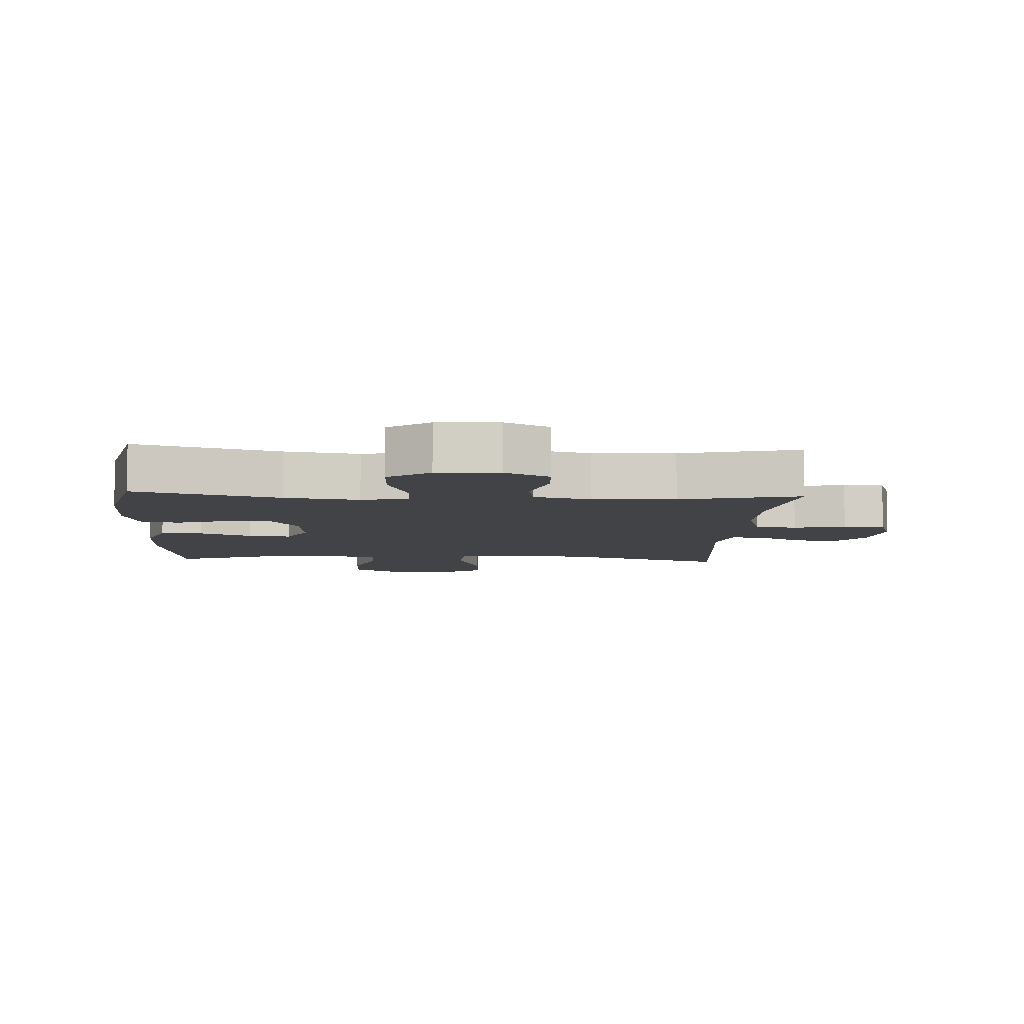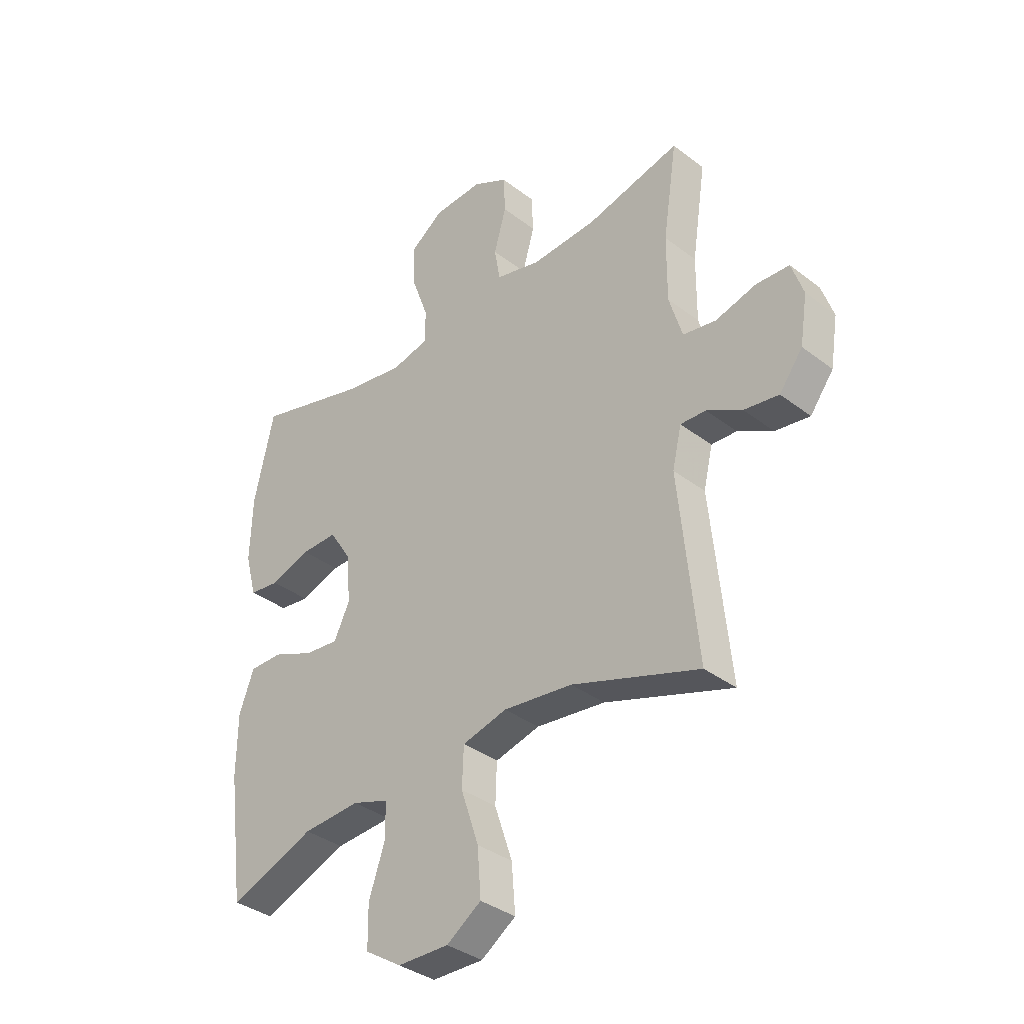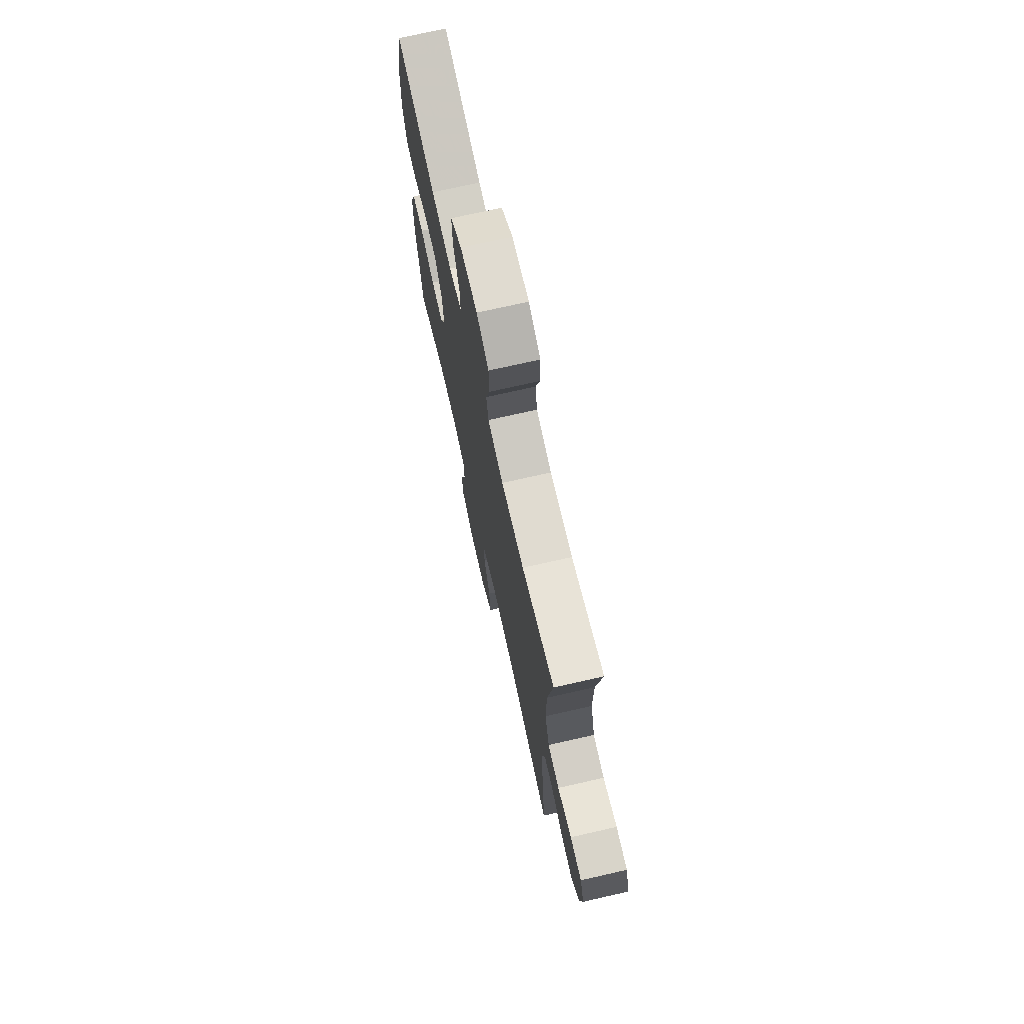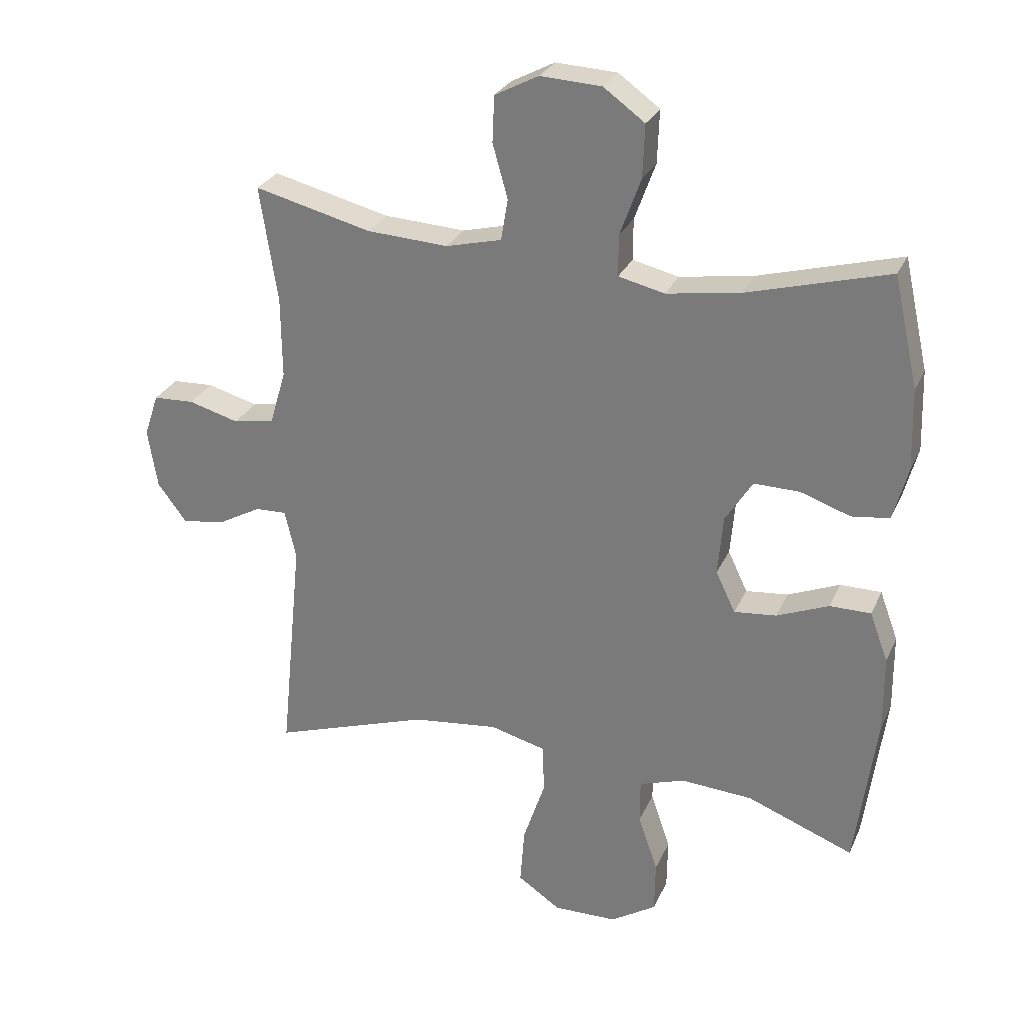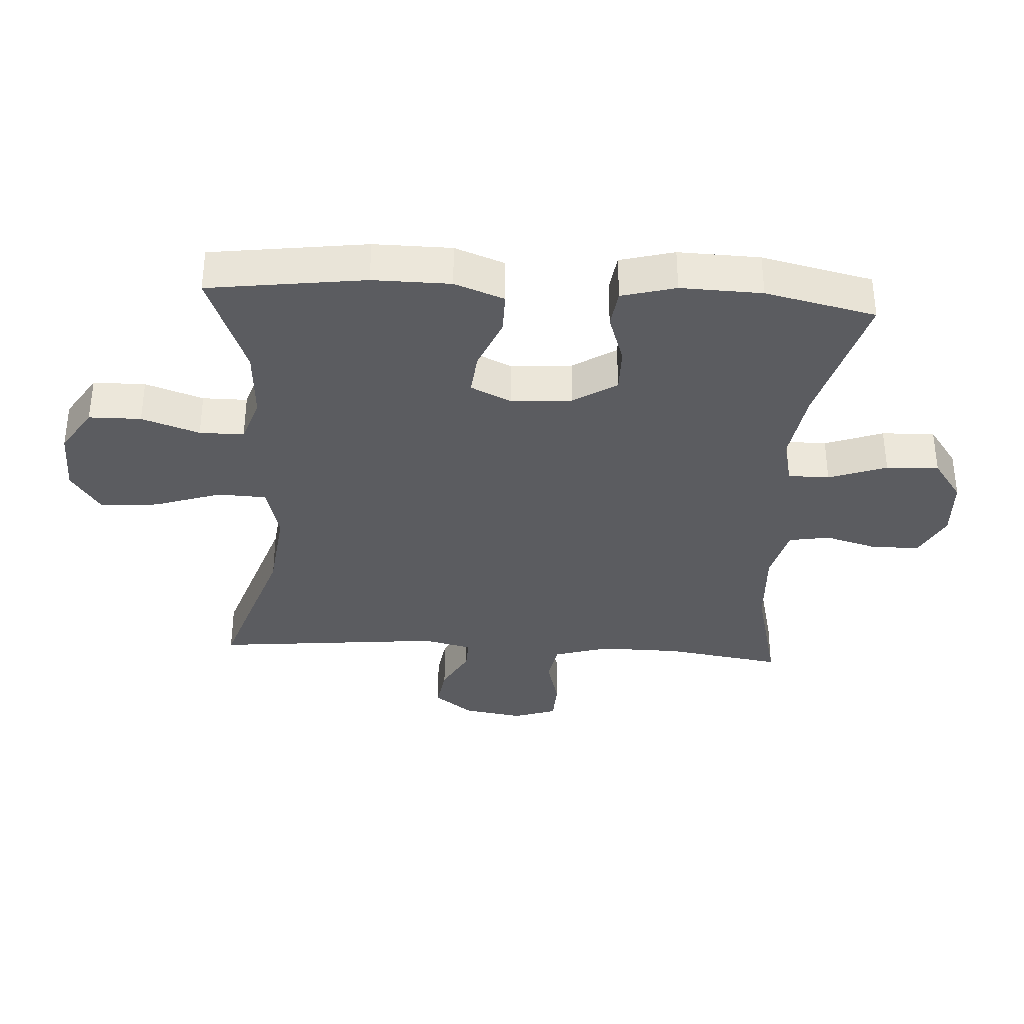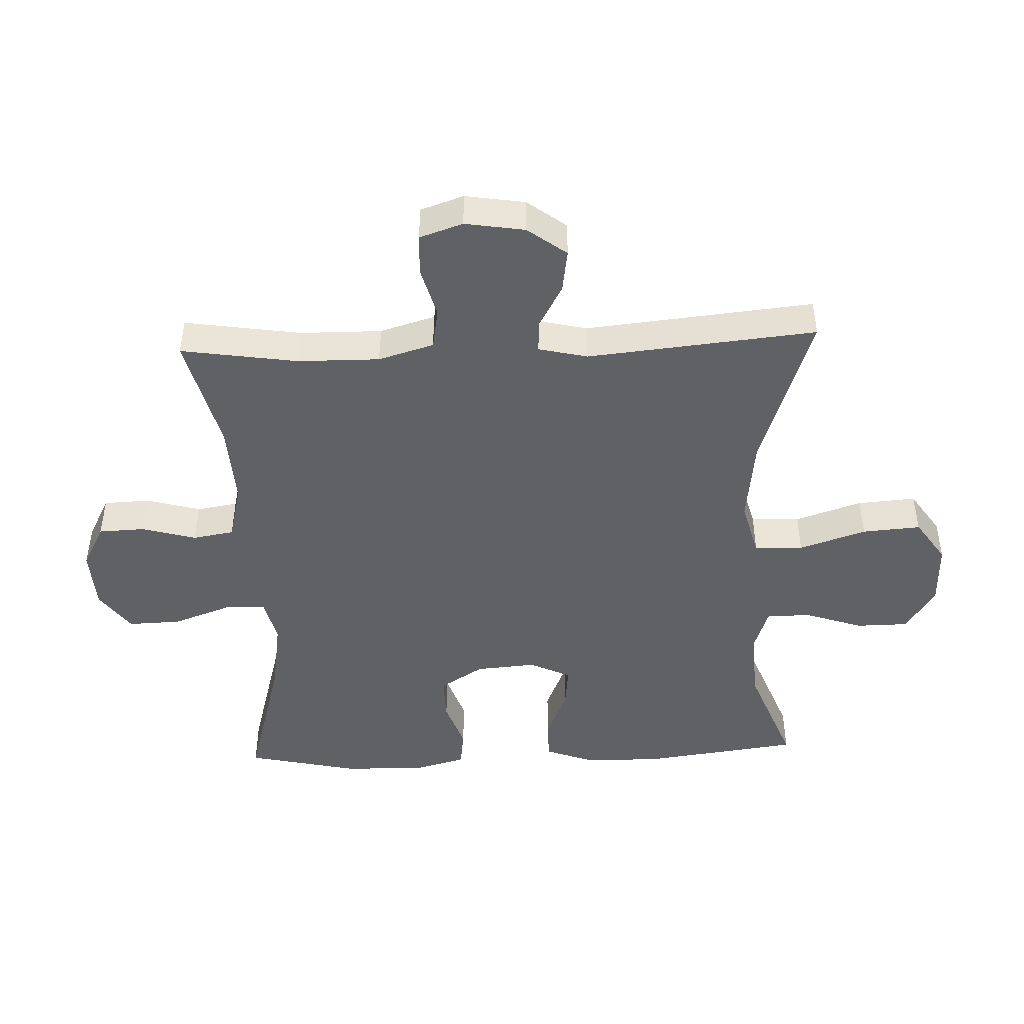
<metadata>
{"format":"obj","ext":"obj","renderer":"f3d","projection":"perspective","resolution":1024,"background":"white","views":[{"elev":-6.9,"azim":-3.3,"up":"+Y"},{"elev":-36.0,"azim":45.0,"up":"+Z"},{"elev":72.8,"azim":77.2,"up":"+Z"},{"elev":27.8,"azim":-159.4,"up":"+Z"},{"elev":-35.0,"azim":-93.5,"up":"+Y"},{"elev":-45.9,"azim":92.2,"up":"+Y"}]}
</metadata>
<code>
v -0.5 0.07 0.5
v -0.276 0.07 0.438
v -0.16 0.07 0.42
v -0.087 0.07 0.437
v -0.087 0.07 0.502
v -0.12 0.07 0.593
v -0.123 0.07 0.676
v -0.058 0.07 0.723
v 0.039 0.07 0.728
v 0.108 0.07 0.692
v 0.111 0.07 0.619
v 0.087 0.07 0.534
v 0.098 0.07 0.469
v 0.186 0.07 0.447
v 0.315 0.07 0.454
v 0.5 0.07 0.5
v 0.472 0.07 0.316
v 0.471 0.07 0.188
v 0.497 0.07 0.101
v 0.562 0.07 0.09
v 0.642 0.07 0.112
v 0.707 0.07 0.109
v 0.73 0.07 0.041
v 0.715 0.07 -0.053
v 0.669 0.07 -0.114
v 0.601 0.07 -0.104
v 0.532 0.07 -0.066
v 0.482 0.07 -0.064
v 0.464 0.07 -0.141
v 0.5 0.07 -0.5
v 0.25 0.07 -0.416
v 0.114 0.07 -0.4
v 0.026 0.07 -0.423
v 0.023 0.07 -0.5
v 0.058 0.07 -0.605
v 0.065 0.07 -0.697
v -0.003 0.07 -0.743
v -0.104 0.07 -0.741
v -0.176 0.07 -0.695
v -0.177 0.07 -0.613
v -0.146 0.07 -0.522
v -0.146 0.07 -0.452
v -0.218 0.07 -0.428
v -0.331 0.07 -0.435
v -0.5 0.07 -0.5
v -0.533 0.07 -0.254
v -0.532 0.07 -0.132
v -0.503 0.07 -0.054
v -0.438 0.07 -0.054
v -0.356 0.07 -0.088
v -0.289 0.07 -0.095
v -0.258 0.07 -0.03
v -0.266 0.07 0.065
v -0.309 0.07 0.133
v -0.381 0.07 0.132
v -0.46 0.07 0.105
v -0.52 0.07 0.113
v -0.543 0.07 0.198
v -0.539 0.07 0.326
v -0.5 0 0.5
v -0.276 0 0.438
v -0.16 0 0.42
v -0.087 0 0.437
v -0.087 0 0.502
v -0.12 0 0.593
v -0.123 0 0.676
v -0.058 0 0.723
v 0.039 0 0.728
v 0.108 0 0.692
v 0.111 0 0.619
v 0.087 0 0.534
v 0.098 0 0.469
v 0.186 0 0.447
v 0.315 0 0.454
v 0.5 0 0.5
v 0.472 0 0.316
v 0.471 0 0.188
v 0.497 0 0.101
v 0.562 0 0.09
v 0.642 0 0.112
v 0.707 0 0.109
v 0.73 0 0.041
v 0.715 0 -0.053
v 0.669 0 -0.114
v 0.601 0 -0.104
v 0.532 0 -0.066
v 0.482 0 -0.064
v 0.464 0 -0.141
v 0.5 0 -0.5
v 0.25 0 -0.416
v 0.114 0 -0.4
v 0.026 0 -0.423
v 0.023 0 -0.5
v 0.058 0 -0.605
v 0.065 0 -0.697
v -0.003 0 -0.743
v -0.104 0 -0.741
v -0.176 0 -0.695
v -0.177 0 -0.613
v -0.146 0 -0.522
v -0.146 0 -0.452
v -0.218 0 -0.428
v -0.331 0 -0.435
v -0.5 0 -0.5
v -0.533 0 -0.254
v -0.532 0 -0.132
v -0.503 0 -0.054
v -0.438 0 -0.054
v -0.356 0 -0.088
v -0.289 0 -0.095
v -0.258 0 -0.03
v -0.266 0 0.065
v -0.309 0 0.133
v -0.381 0 0.132
v -0.46 0 0.105
v -0.52 0 0.113
v -0.543 0 0.198
v -0.539 0 0.326
f 59 1 2
f 58 59 2
f 57 58 2
f 56 57 2
f 55 56 2
f 54 55 2 3
f 53 54 3 4
f 52 53 4
f 48 49 50
f 47 48 50
f 46 47 50
f 45 46 50
f 44 45 50
f 43 44 50 51
f 42 43 51 52
f 39 40 41
f 38 39 41
f 37 38 41
f 36 37 41
f 35 36 41
f 34 35 41
f 33 34 41 42
f 42 52 4
f 33 42 4
f 32 33 4
f 29 30 31
f 32 4 5
f 31 32 5
f 29 31 5
f 28 29 5
f 25 26 27
f 24 25 27
f 23 24 27
f 22 23 27
f 21 22 27
f 20 21 27
f 19 20 27 28
f 15 16 17
f 14 15 17 18
f 19 28 5
f 18 19 5
f 14 18 5
f 13 14 5
f 9 10 11 12
f 9 12 13
f 8 9 13
f 7 8 13
f 6 7 13
f 5 6 13
f 61 60 118
f 61 118 117
f 61 117 116
f 61 116 115
f 61 115 114
f 62 61 114 113
f 63 62 113 112
f 63 112 111
f 109 108 107
f 109 107 106
f 109 106 105
f 109 105 104
f 109 104 103
f 110 109 103 102
f 111 110 102 101
f 100 99 98
f 100 98 97
f 100 97 96
f 100 96 95
f 100 95 94
f 100 94 93
f 101 100 93 92
f 63 111 101
f 63 101 92
f 63 92 91
f 90 89 88
f 64 63 91
f 64 91 90
f 64 90 88
f 64 88 87
f 86 85 84
f 86 84 83
f 86 83 82
f 86 82 81
f 86 81 80
f 86 80 79
f 87 86 79 78
f 76 75 74
f 77 76 74 73
f 64 87 78
f 64 78 77
f 64 77 73
f 64 73 72
f 71 70 69 68
f 72 71 68
f 72 68 67
f 72 67 66
f 72 66 65
f 72 65 64
f 1 60 61 2
f 2 61 62 3
f 3 62 63 4
f 4 63 64 5
f 5 64 65 6
f 6 65 66 7
f 7 66 67 8
f 8 67 68 9
f 9 68 69 10
f 10 69 70 11
f 11 70 71 12
f 12 71 72 13
f 13 72 73 14
f 14 73 74 15
f 15 74 75 16
f 16 75 76 17
f 17 76 77 18
f 18 77 78 19
f 19 78 79 20
f 20 79 80 21
f 21 80 81 22
f 22 81 82 23
f 23 82 83 24
f 24 83 84 25
f 25 84 85 26
f 26 85 86 27
f 27 86 87 28
f 28 87 88 29
f 29 88 89 30
f 30 89 90 31
f 31 90 91 32
f 32 91 92 33
f 33 92 93 34
f 34 93 94 35
f 35 94 95 36
f 36 95 96 37
f 37 96 97 38
f 38 97 98 39
f 39 98 99 40
f 40 99 100 41
f 41 100 101 42
f 42 101 102 43
f 43 102 103 44
f 44 103 104 45
f 45 104 105 46
f 46 105 106 47
f 47 106 107 48
f 48 107 108 49
f 49 108 109 50
f 50 109 110 51
f 51 110 111 52
f 52 111 112 53
f 53 112 113 54
f 54 113 114 55
f 55 114 115 56
f 56 115 116 57
f 57 116 117 58
f 58 117 118 59
f 59 118 60 1

</code>
